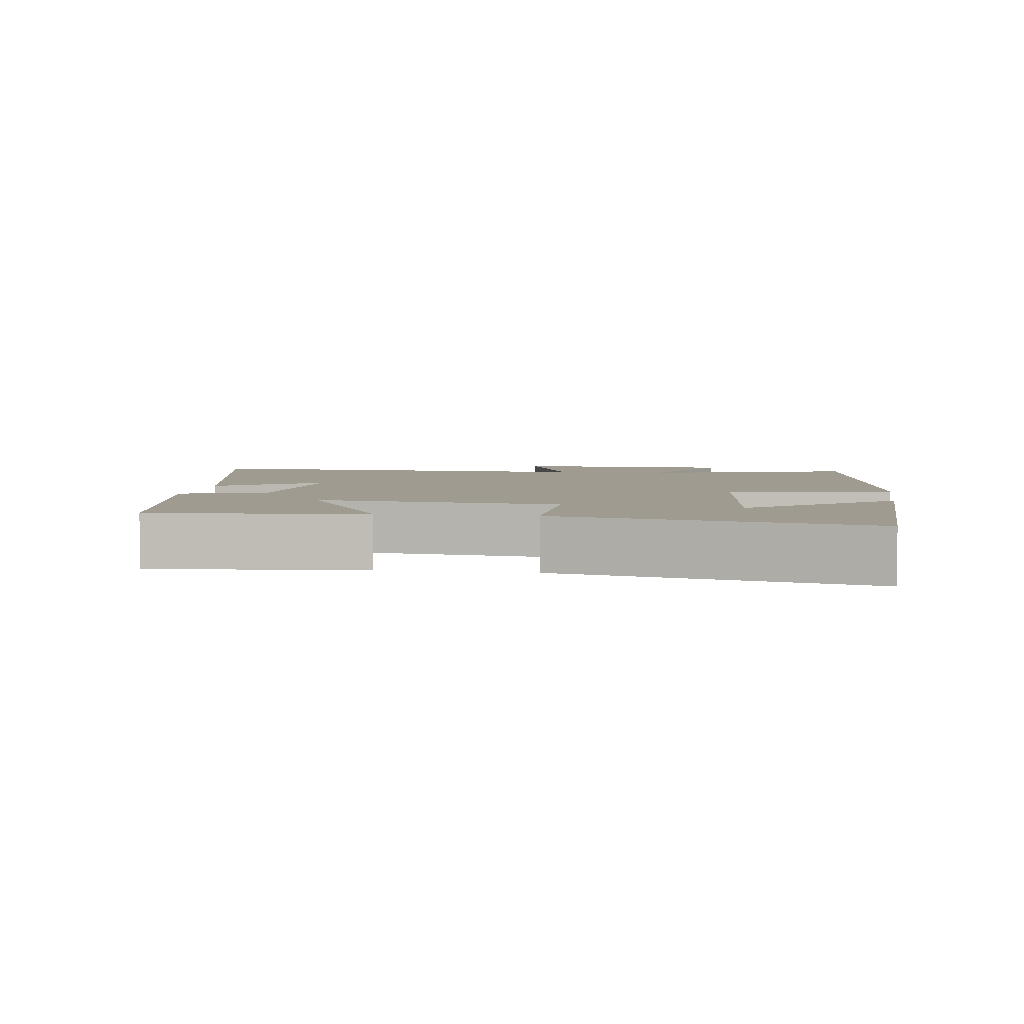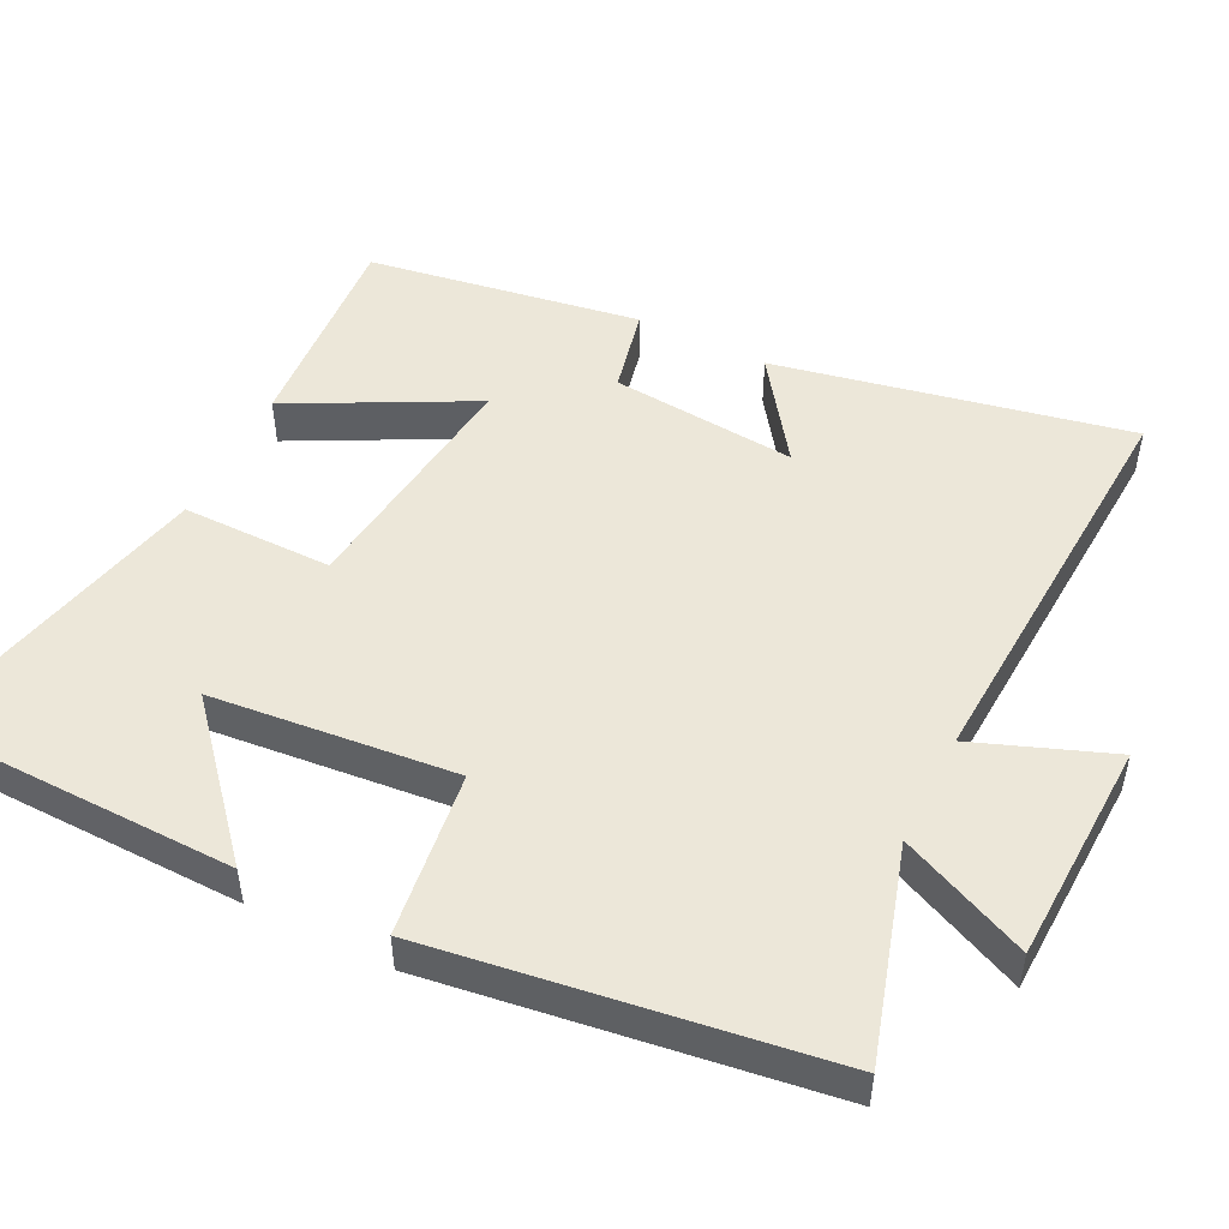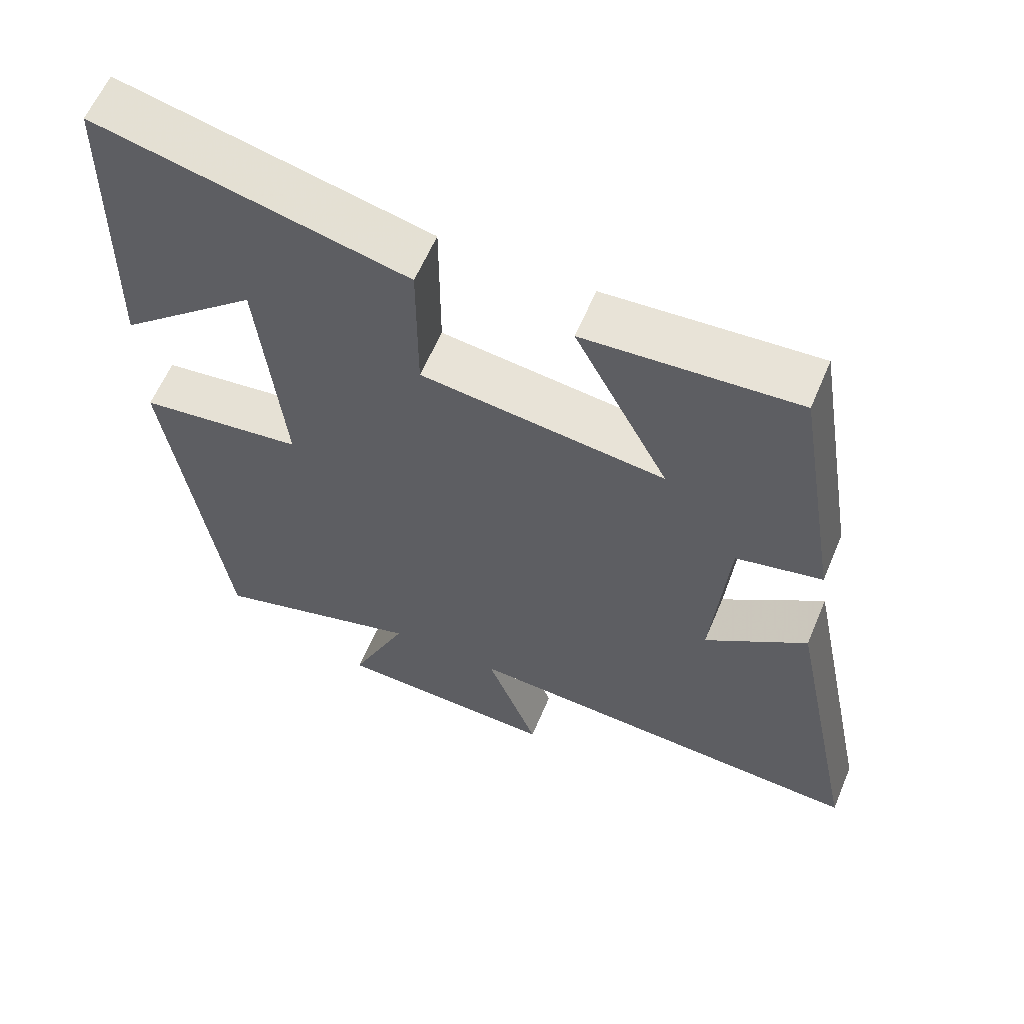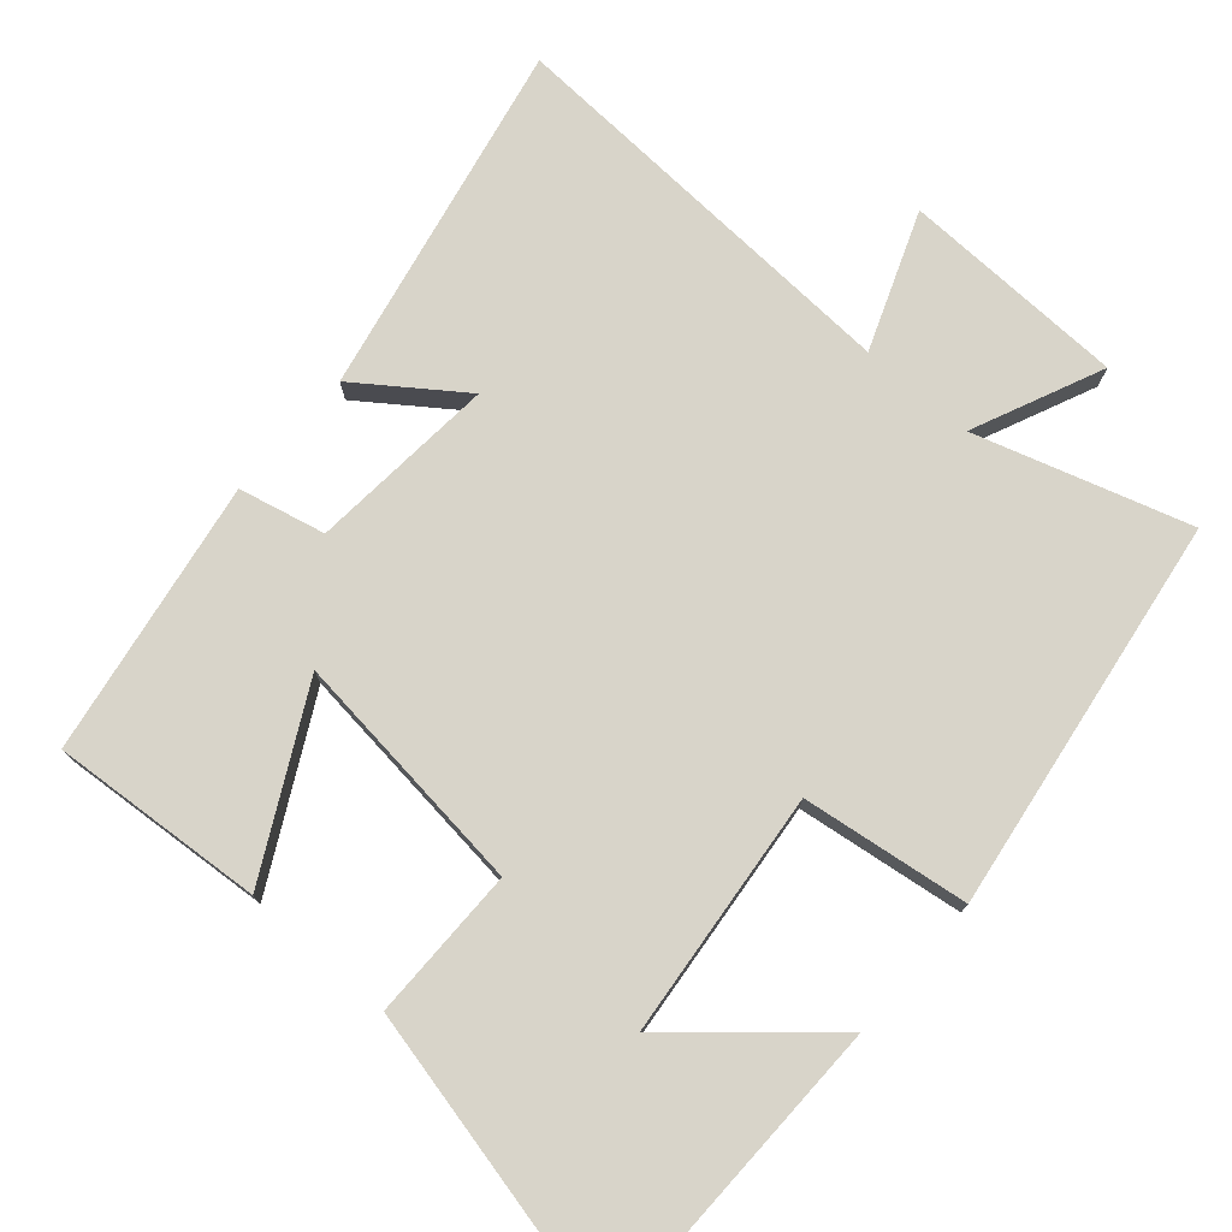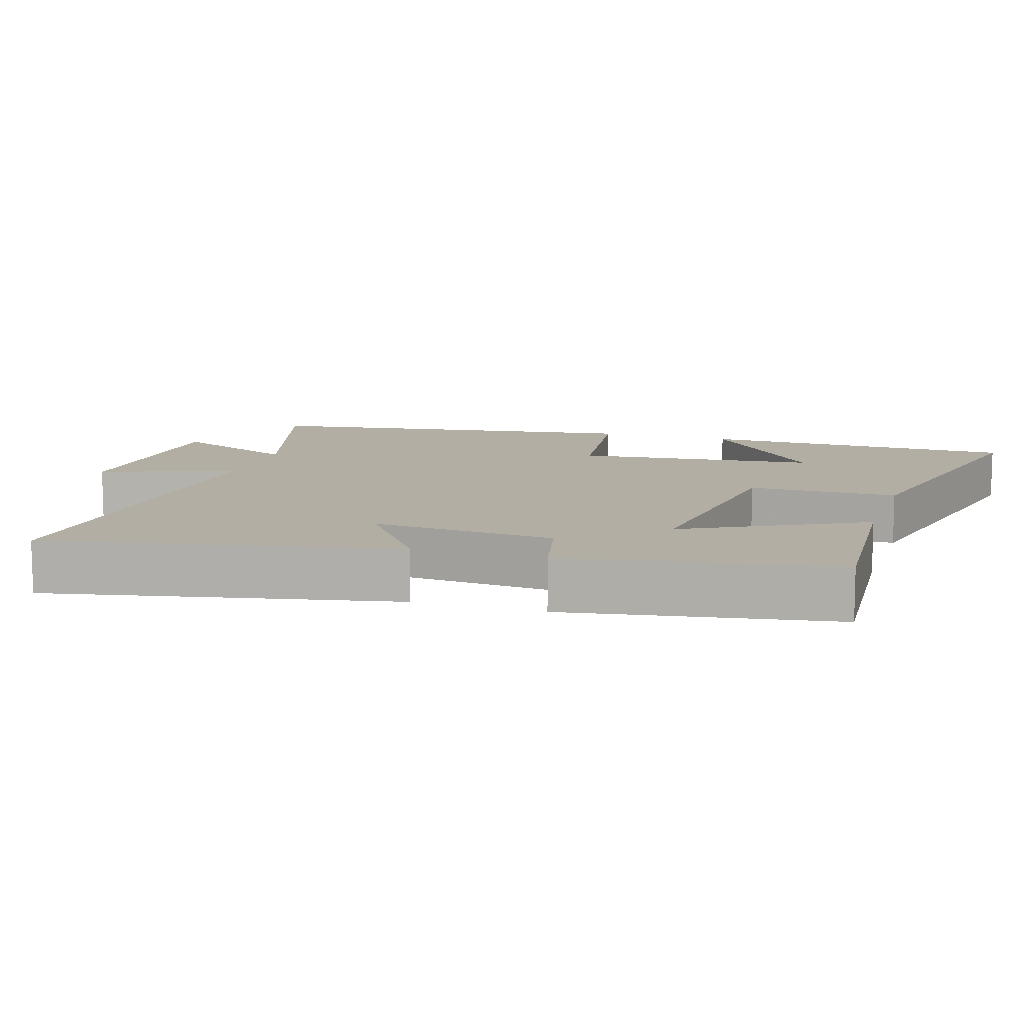
<metadata>
{"format":"obj","ext":"obj","renderer":"f3d","projection":"perspective","resolution":1024,"background":"white","views":[{"elev":4.1,"azim":8.2,"up":"+Y"},{"elev":49.8,"azim":116.6,"up":"+Y"},{"elev":60.5,"azim":-157.2,"up":"+Z"},{"elev":75.5,"azim":40.9,"up":"+Y"},{"elev":10.9,"azim":-72.6,"up":"+Y"}]}
</metadata>
<code>
v 0.492 0.07 0.599
v 0.5 0.07 0.153
v 0.305 0.07 0.323
v 0.271 0.07 -0.015
v 0.5 0.07 -0.045
v 0.422 0.07 -0.589
v 0.129 0.07 -0.5
v 0.209 0.07 -0.679
v -0.101 0.07 -0.689
v -0.029 0.07 -0.5
v -0.6 0.07 -0.53
v -0.5 0.07 -0.041
v -0.359 0.07 -0.142
v -0.381 0.07 0.116
v -0.5 0.07 0.143
v -0.438 0.07 0.521
v -0.145 0.07 0.5
v -0.275 0.07 0.251
v 0.063 0.07 0.291
v 0.063 0.07 0.5
v 0.492 0 0.599
v 0.5 0 0.153
v 0.305 0 0.323
v 0.271 0 -0.015
v 0.5 0 -0.045
v 0.422 0 -0.589
v 0.129 0 -0.5
v 0.209 0 -0.679
v -0.101 0 -0.689
v -0.029 0 -0.5
v -0.6 0 -0.53
v -0.5 0 -0.041
v -0.359 0 -0.142
v -0.381 0 0.116
v -0.5 0 0.143
v -0.438 0 0.521
v -0.145 0 0.5
v -0.275 0 0.251
v 0.063 0 0.291
v 0.063 0 0.5
f 19 20 1
f 16 17 18
f 15 16 18
f 14 15 18
f 13 14 18 19
f 10 11 12 13
f 10 13 19
f 7 8 9 10
f 7 10 19
f 4 5 6 7
f 3 4 7 19
f 1 2 3
f 1 3 19
f 21 40 39
f 38 37 36
f 38 36 35
f 38 35 34
f 39 38 34 33
f 33 32 31 30
f 39 33 30
f 30 29 28 27
f 39 30 27
f 27 26 25 24
f 39 27 24 23
f 23 22 21
f 39 23 21
f 1 21 22 2
f 2 22 23 3
f 3 23 24 4
f 4 24 25 5
f 5 25 26 6
f 6 26 27 7
f 7 27 28 8
f 8 28 29 9
f 9 29 30 10
f 10 30 31 11
f 11 31 32 12
f 12 32 33 13
f 13 33 34 14
f 14 34 35 15
f 15 35 36 16
f 16 36 37 17
f 17 37 38 18
f 18 38 39 19
f 19 39 40 20
f 20 40 21 1

</code>
